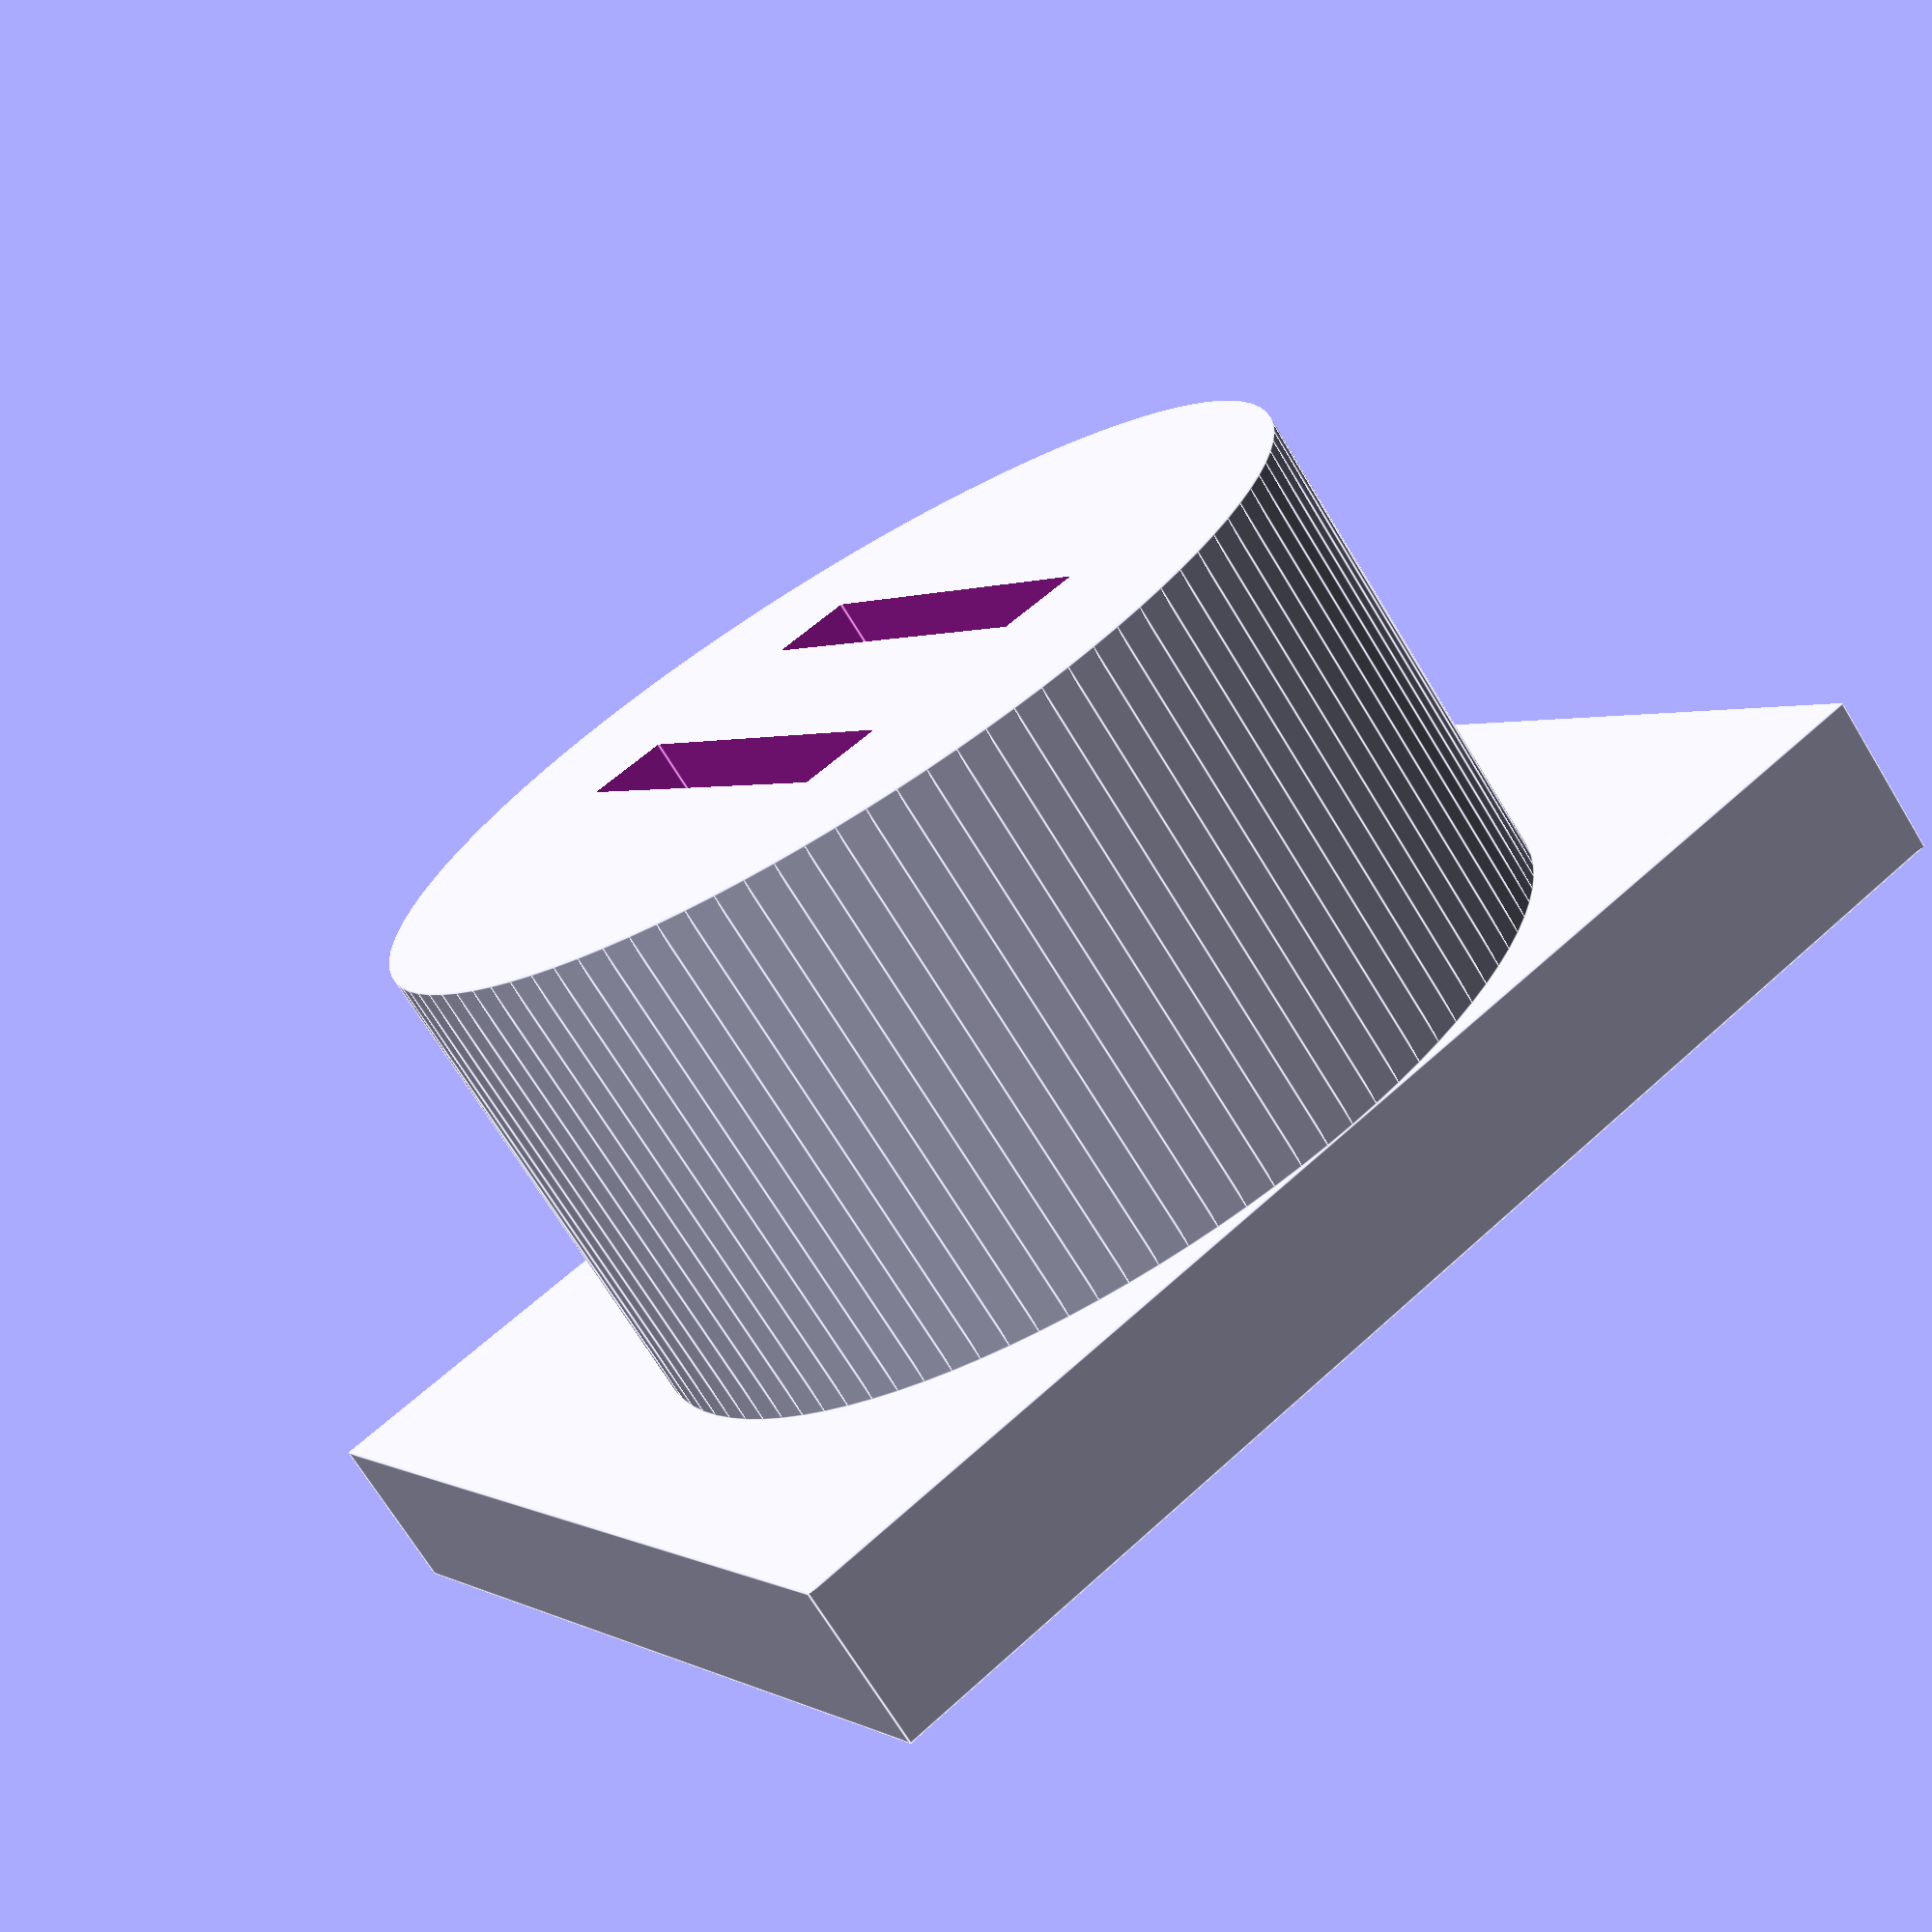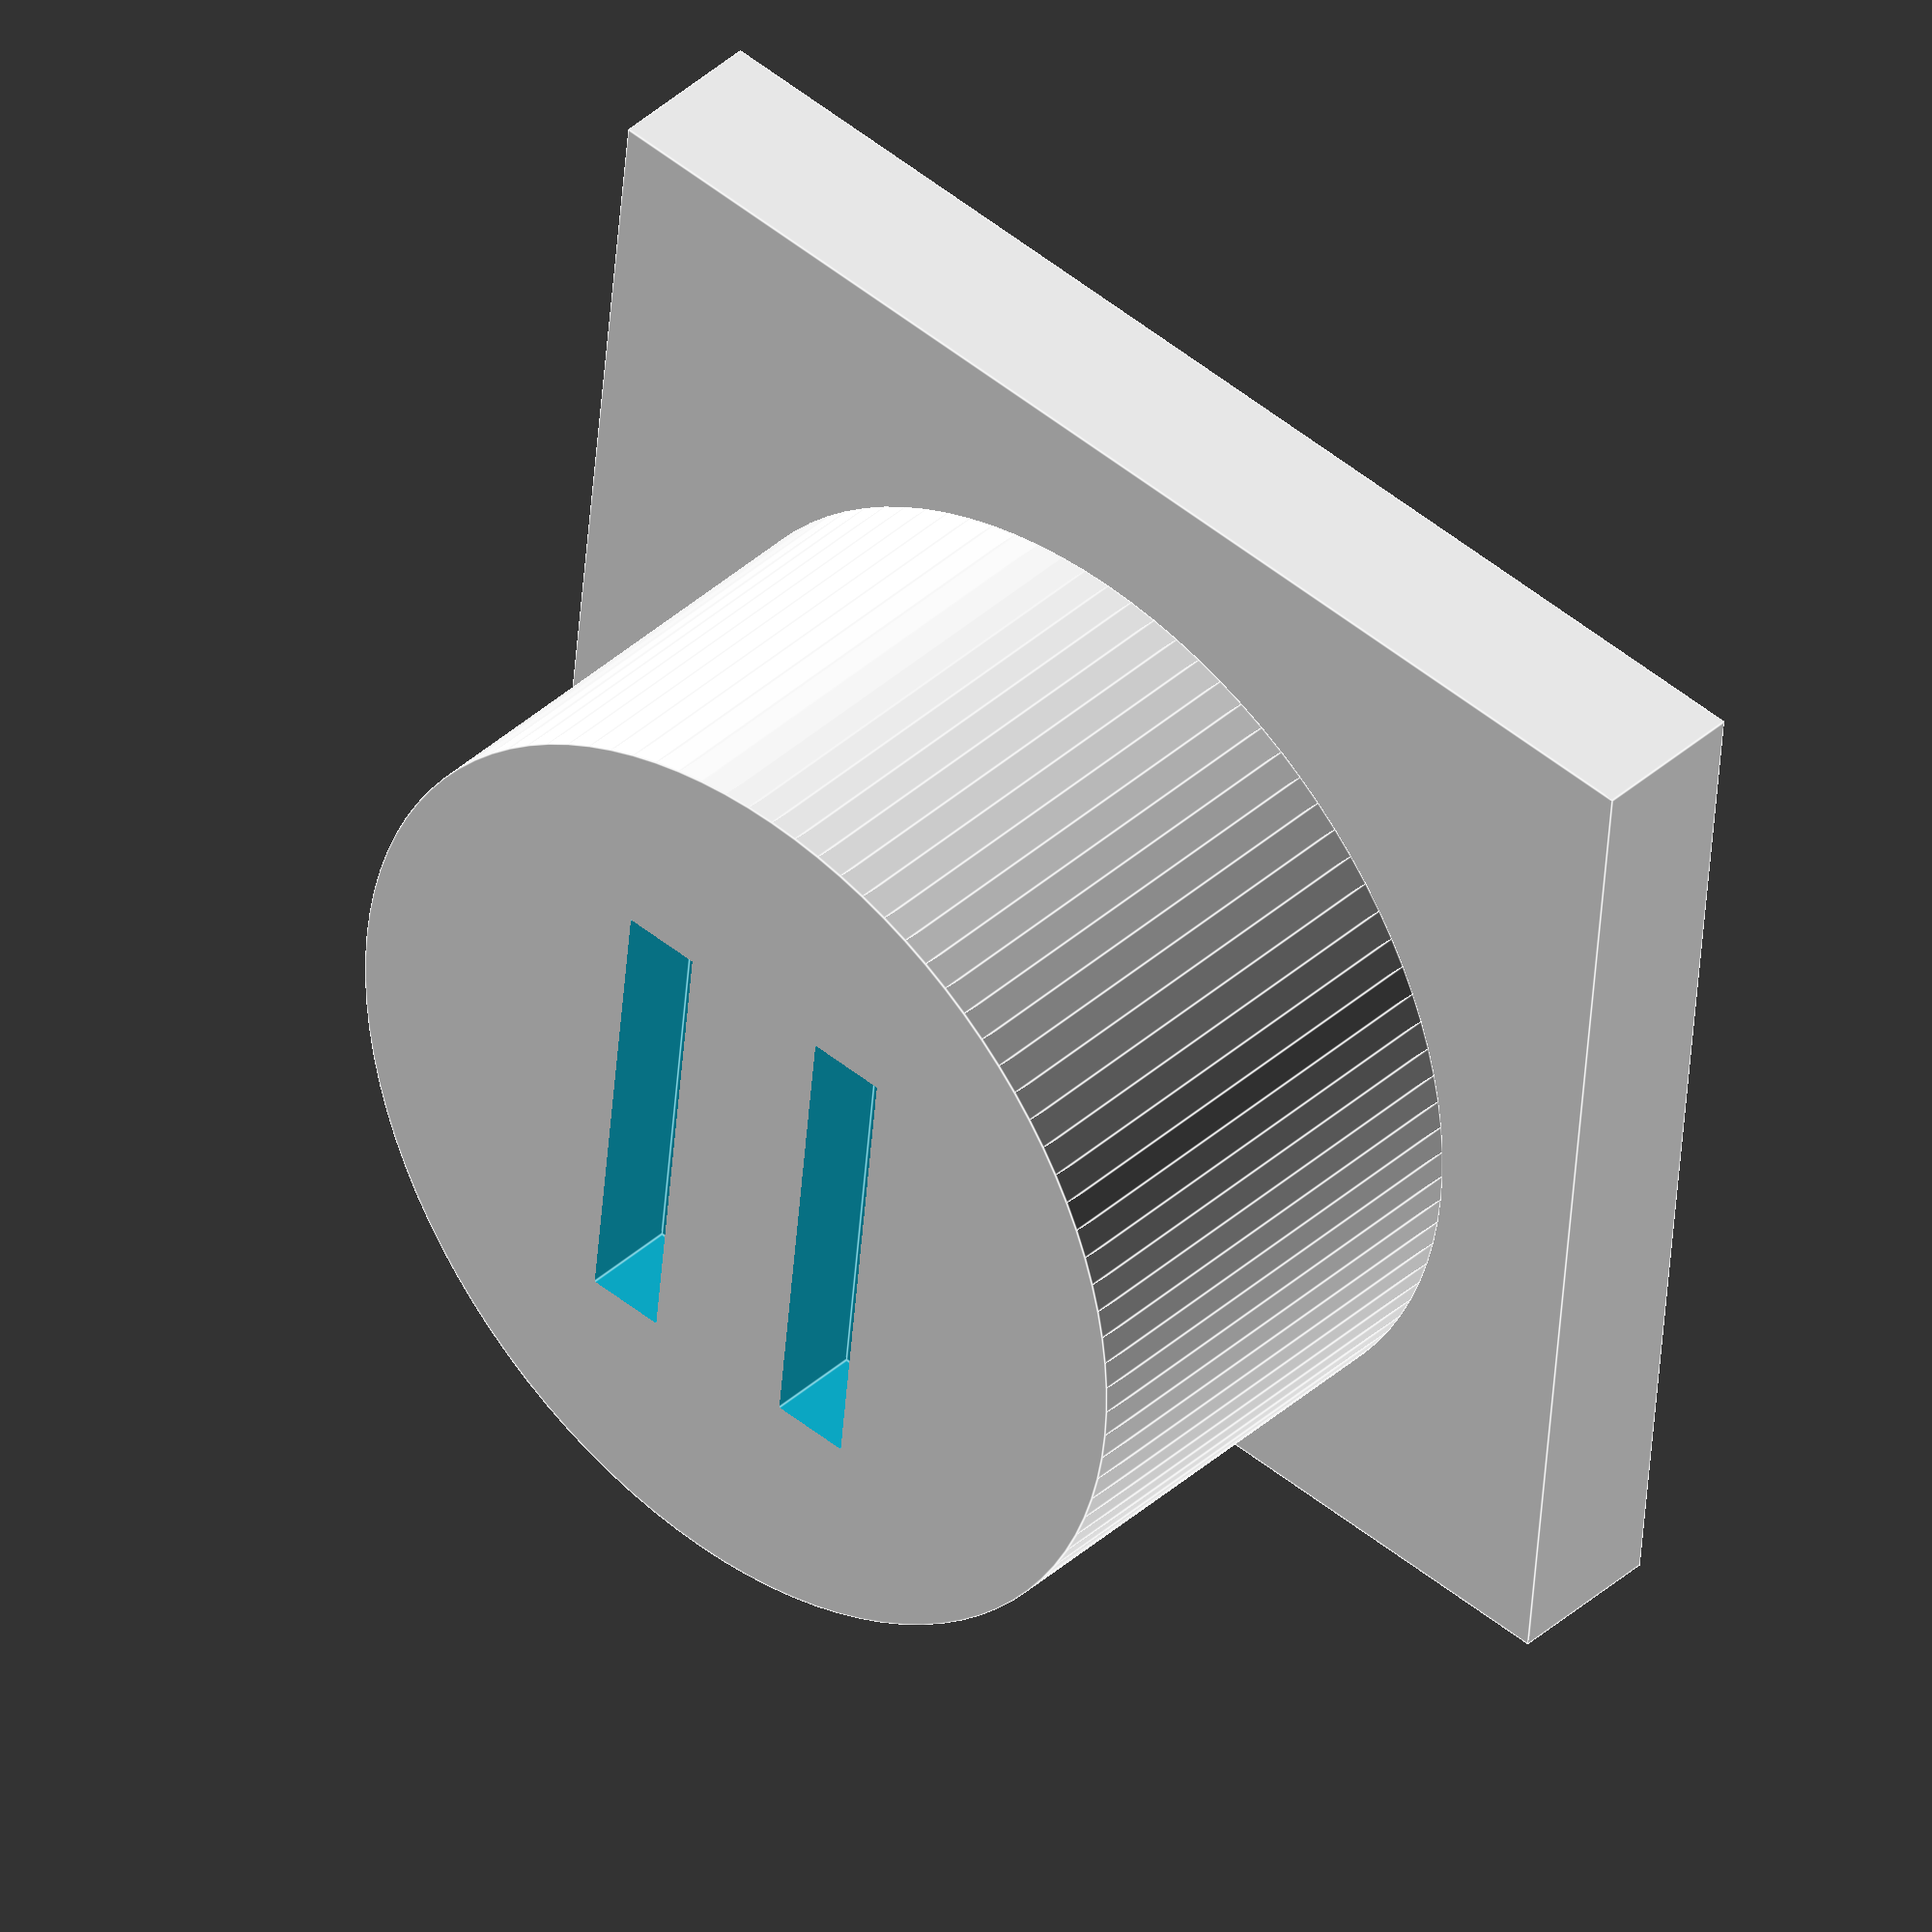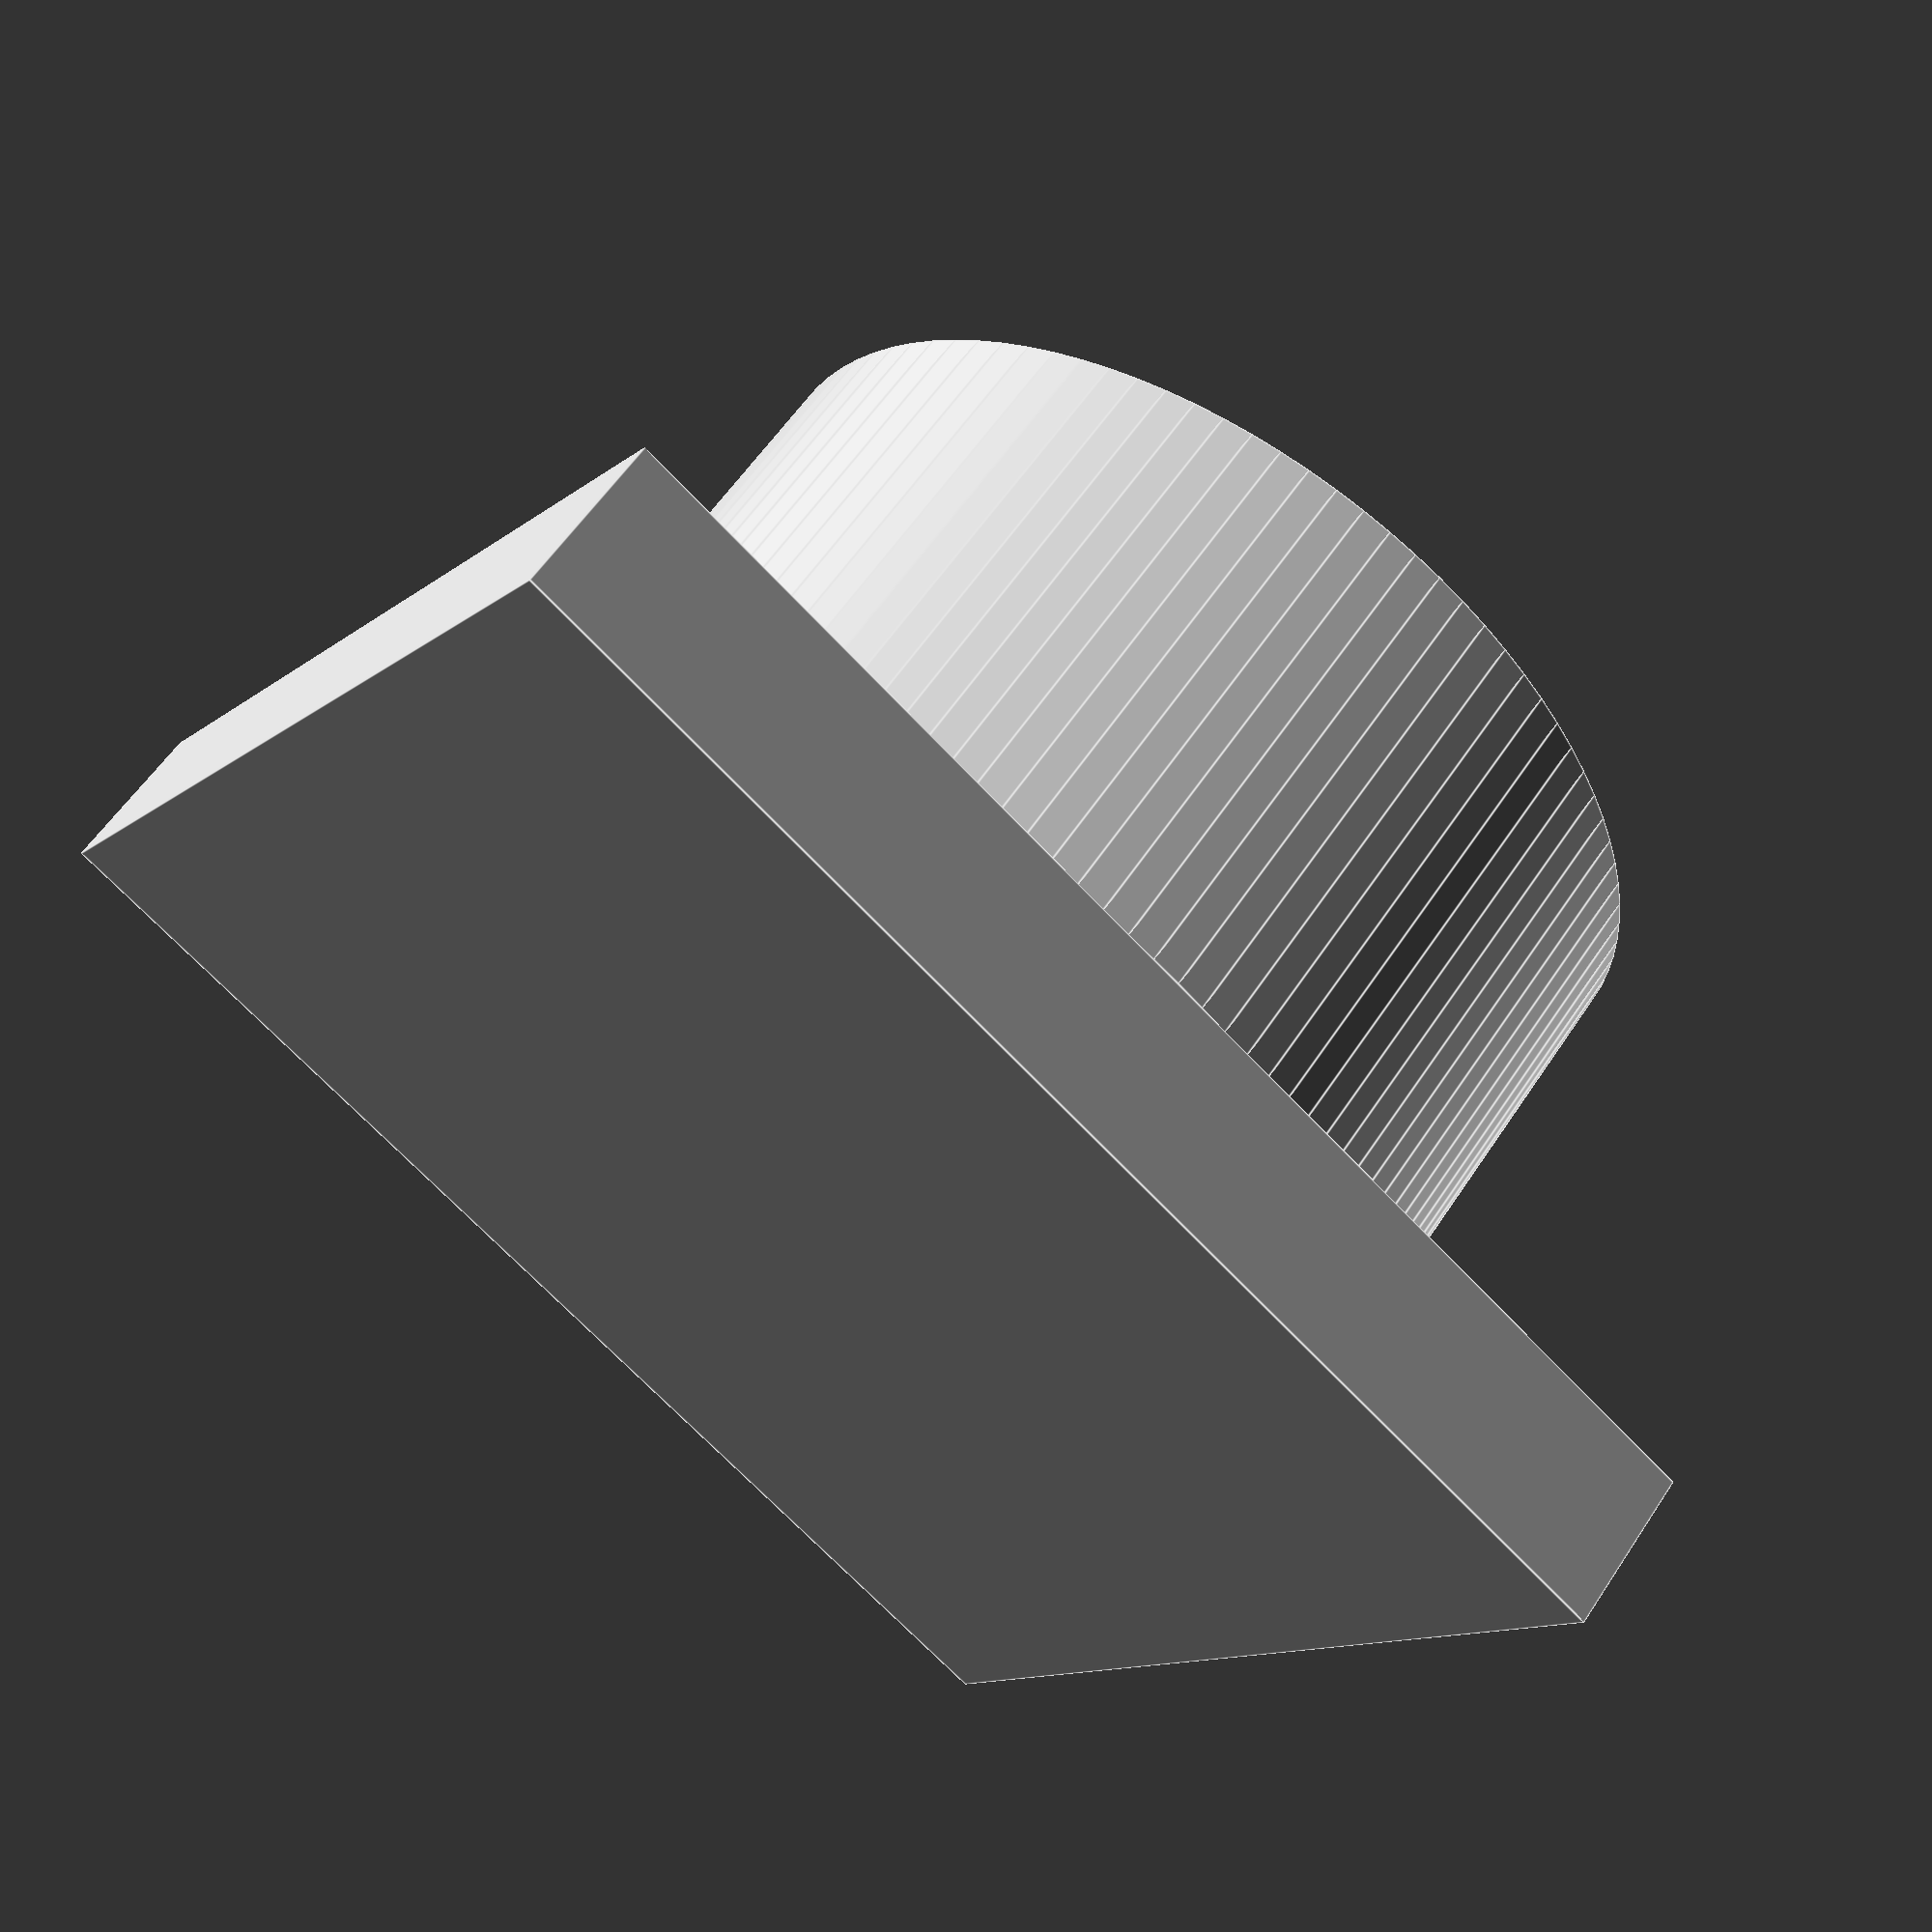
<openscad>
$fn = 100;

// Circuit board dimensions
pcbWidth = 27;
pcbLength = 49;
pcbHeight = 1;

// Component dimensions
componentLayerHeight = 2; // Height for components underneath PCB
peripheralsWidth = 21;
peripheralsLength = 14;
peripheralsHeight = 6;
screenWidth = 14;
screenLength = 24;
screenHeight = 4;
buttonsBlockWidth = 4;
buttonsBlockLength = 45;
buttonsBlockHeight = 2.5;

// Positioning constants
screenOffsetX = 4.5;
screenOffsetY = 12.5;
buttonsOffsetX = pcbWidth - 5; // pcbWidth - 1 - 4
buttonsOffsetY = 2;

// Button physical interface constants
buttonBaseDiameter = 6;
buttonBaseHeight = 2;
buttonStemDiameter = 4;
buttonStemHeight = 3;
buttonTopDiameter = 4;
buttonSpacing = 9.75;
buttonStartY = 5; // 2 + 3 offset
buttonClearance = 0.1;

// Additional positioning constants
buttonMountingOffset = 2;
buttonMountingZOffset = 1;
topLayerButtonClearance = 6.5;
numberOfButtons = 5;

// Wall height calculation constants
screenClearanceHeight = 4;
buttonsBlockClearanceHeight = 4;
additionalClearanceHeight = 4;
wallHeightReduction = 2;

// Box construction constants
wallThickness = 2;
layerThicknessBottom = 1;
layerThicknessTop = 1;
bottomLayerOffset = -2;
topLayerOffset = -1;
boxClearanceXY = 2; // 2mm bigger each side
textDepth = 2;
textSize = 9;

// Pillar constants
pillarDiameter = 4;
pillarHeightStandard = 6;
pillarHeightShort = 3;
pillarOffsetFromEdge = 2;

// Circuit board model (for reference)
module circuit_board() {
  color("green", 0.7)
    cube([pcbWidth, pcbLength, pcbHeight]);
}

// Peripherals box (for reference)
module peripherals_box() {
  color("red", 0.7)
    cube([peripheralsWidth, peripheralsLength, peripheralsHeight]);
}

// Screen (for reference)
module screen() {
  color("orange", 0.8)
    cube([screenWidth, screenLength, screenHeight]);
}

module buttonsBlock() {
  color("gray", 0.9)
    cube([buttonsBlockWidth, buttonsBlockLength, buttonsBlockHeight]);
}

module buttonWithPlus() {
  difference() {
    buttonBase();
    // Cut + symbol on top
    translate([0, 0, 1 + buttonStemHeight - 0.6]) {
      // Horizontal bar
      translate([-1.5, -0.25, 0])
        cube([3, 0.5, 1]);
      // Vertical bar
      translate([-0.25, -1.5, 0])
        cube([0.5, 3, 1]);
    }
  }
}

module buttonWithMinus() {
  difference() {
    buttonBase();
    // Cut - symbol on top (rotated 90 degrees)
    translate([0, 0, 1 + buttonStemHeight - 0.6]) {
      // Vertical bar
      translate([-0.25, -1.5, 0])
        cube([0.5, 3, 1]);
    }
  }
}

module buttonWithPause() {
  difference() {
    buttonBase();
    // Cut pause symbol on top (two horizontal bars)
    translate([0, 0, 1 + buttonStemHeight - 0.6]) {
      // Top bar
      translate([-1.5, -1, 0])
        cube([3, 0.5, 1]);
      // Bottom bar
      translate([-1.5, 0.5, 0])
        cube([3, 0.5, 1]);
    }
  }
}

module buttonBase() {
  // Base cube
  translate([-buttonBaseDiameter / 2 - 1, -buttonBaseDiameter / 2 - 1, 0])
    cube([buttonBaseDiameter + 1, buttonBaseDiameter + 2, 1]);
  // Top cylinder
  translate([0, 0, 1]) {
    cylinder(h=buttonStemHeight, d=6);
  }
}

module buttons() {
  for (i = [0:numberOfButtons - 1]) {
    translate([buttonsOffsetX + buttonMountingOffset, buttonStartY + i * buttonSpacing, buttonMountingZOffset]) if (i == 0) {
      color("white") buttonWithMinus();
    } else if (i == 1) {
      color("white") buttonWithPlus();
    } else if (i == 2) {
      color("gray") buttonWithMinus();
    } else if (i == 3) {
      color("gray") buttonWithPlus();
    } else if (i == 4) {
      color("orange") buttonWithPause();
    }
  }
}

module bottom() {
  difference() {
    union() {
      // Bottom layer
      color("#333333", 0.9) translate([-boxClearanceXY, -boxClearanceXY, bottomLayerOffset])
          cube([pcbWidth + 2 * boxClearanceXY, pcbLength + 2 * boxClearanceXY, layerThicknessBottom]);

      // Top layer
      color("orange") translate([0, 0, topLayerOffset])
          cube([pcbWidth, pcbLength, layerThicknessTop]);

      // Cubic pillars (3 on edges of top layer)
      color("orange") {
        // Pillar 1 - front right corner
        translate([pcbWidth - 6, pillarOffsetFromEdge - pillarDiameter / 2, 0])
          cube([6, pillarDiameter, pillarHeightStandard]);

        // Pillar 2 - back left corner  
        translate([pillarOffsetFromEdge - pillarDiameter / 2, pcbLength - pillarOffsetFromEdge - pillarDiameter / 2, 0])
          cube([pillarDiameter, pillarDiameter, pillarHeightStandard]);

        // Pillar 3 - back right corner
        translate([pcbWidth - pillarOffsetFromEdge - pillarDiameter / 2, pcbLength - pillarOffsetFromEdge - pillarDiameter / 2, 0])
          cube([pillarDiameter, pillarDiameter, pillarHeightStandard]);

        // Pillar 4 - front left corner (shorter)
        translate([0, pillarOffsetFromEdge - pillarDiameter / 2, 0])
          cube([9, 5, pillarHeightShort]);

        // Pillar 5 - front right side, adjacent to pillar 1
        translate([pcbWidth - 12, pillarOffsetFromEdge - pillarDiameter / 2, 0])
          cube([6, 15, 1]);
      }
    }

    // Text cutout "FANTAS" and "FM" on bottom layer (centered in bottom layer)
    translate([(pcbWidth + 2 * boxClearanceXY) / 2 - boxClearanceXY - 1, (pcbLength + 2 * boxClearanceXY) / 2 - boxClearanceXY, bottomLayerOffset - 1])
      rotate([0, 0, 90])
        mirror([1, 0, 0])
          linear_extrude(height=textDepth) {
            text("FANTAS", size=textSize, halign="center", valign="bottom", font="DejaVu Sans Mono:style=Bold");
            translate([0, -4, 0])
              text("FM", size=textSize, halign="center", valign="top", font="DejaVu Sans Mono:style=Bold");
          }
  }
}

// Top with 2 layers (inverted)
module top() {
  difference() {
    union() {
      // Top layer (2mm bigger each side)
      translate([-boxClearanceXY, -boxClearanceXY, 0])
        cube([pcbWidth + 2 * boxClearanceXY, pcbLength + 2 * boxClearanceXY, layerThicknessBottom]);

      // Cubic pillars (2 on left side)
      color("yellow", 0.8) {
        // Pillar 1 - front left corner
        translate([pillarOffsetFromEdge - pillarDiameter / 2, pillarOffsetFromEdge - pillarDiameter / 2, -pillarDiameter])
          cube([pillarDiameter, pillarDiameter, pillarDiameter]);

        // Pillar 2 - back left corner  
        translate([pillarOffsetFromEdge - pillarDiameter / 2, pcbLength - pillarOffsetFromEdge - pillarDiameter / 2, -pillarDiameter])
          cube([pillarDiameter, pillarDiameter, pillarDiameter]);
      }

      // Two cubes by +x of screen (split at edges)
      color("yellow", 0.8) {
        // Front cube
        translate([screenOffsetX + screenWidth - 1, boxClearanceXY - 2, -pillarDiameter])
          cube([2, 9, pillarDiameter]);
        // Back cube  
        translate([screenOffsetX + screenWidth - 1, pcbLength + 2 * boxClearanceXY - 8 - 2 - 2 - 1, -pillarDiameter])
          cube([2, 9, pillarDiameter]);
      }
    }

    // Cut opening for screen
    translate([screenOffsetX, screenOffsetY, -1])
      cube([screenWidth, screenLength, layerThicknessBottom + 2]);

    // Cut outs for button disks with clearance
    for (i = [0:numberOfButtons - 1]) {
      translate([buttonsOffsetX + buttonMountingOffset, buttonStartY + i * buttonSpacing, -1])
        cylinder(h=4, d=6 + 2 * buttonClearance);
    }
  }
}

// Walls
module walls() {
  total_height = componentLayerHeight + pcbHeight + screenClearanceHeight + buttonsBlockClearanceHeight + additionalClearanceHeight - wallHeightReduction - 1;

  difference() {
    // Outer shell
    cube([pcbWidth + 2 * wallThickness, pcbLength + 2 * wallThickness, total_height]);

    // Inner cavity (PCB size)
    translate([wallThickness, wallThickness, -1])
      cube([pcbWidth, pcbLength, total_height + 2]);

    // Cut for peripherals box in -y facing wall
    translate([wallThickness, -1, wallThickness - 2])
      cube([peripheralsWidth, wallThickness + 2, peripheralsHeight + 1]);

    // Cut in +y facing wall (middle bottom)
    translate([(pcbWidth + 2 * wallThickness) / 2 - 1.25, pcbLength + wallThickness - 1, wallThickness - 2])
      cube([2.5, wallThickness + 2, 3.5]);
  }
}

// Circuit
module circuit() {
  translate([0, 0, componentLayerHeight])
    circuit_board();

  translate([0, 0, componentLayerHeight - peripheralsHeight])
    peripherals_box();

  translate([screenOffsetX, screenOffsetY, componentLayerHeight + pcbHeight])
    screen();

  translate([buttonsOffsetX, buttonsOffsetY, componentLayerHeight + pcbHeight])
    buttonsBlock();
}

module full_assembly() {

  circuit();

  translate([0, 0, componentLayerHeight - peripheralsHeight])
    bottom();

  // color("#333333", 0.9)
  //   translate([-boxClearanceXY, -boxClearanceXY, componentLayerHeight - peripheralsHeight - wallThickness + 1])
  //     walls();

  color("#333333", 0.9)
    translate([0, 0, componentLayerHeight + pcbHeight + screenHeight])
      top();

  translate([0, 0, componentLayerHeight + pcbHeight + buttonBaseHeight - 0.5])
    buttons();
}

// ===============================================
// UNCOMMENT THE PART YOU WANT TO PRINT/VIEW
// ===============================================

// Print individual parts:
// bottom();
// mirror([0, 0, 1]) top();
// mirror([0, 0, 1]) walls();

// Print individual buttons:
// buttonWithMinus();
// buttonWithPlus();
buttonWithPause();

// View circuit only:
//circuit();

// View complete assembly:
// full_assembly();

</openscad>
<views>
elev=251.2 azim=238.2 roll=148.6 proj=p view=edges
elev=140.2 azim=275.6 roll=137.8 proj=o view=edges
elev=122.2 azim=55.3 roll=326.9 proj=p view=edges
</views>
